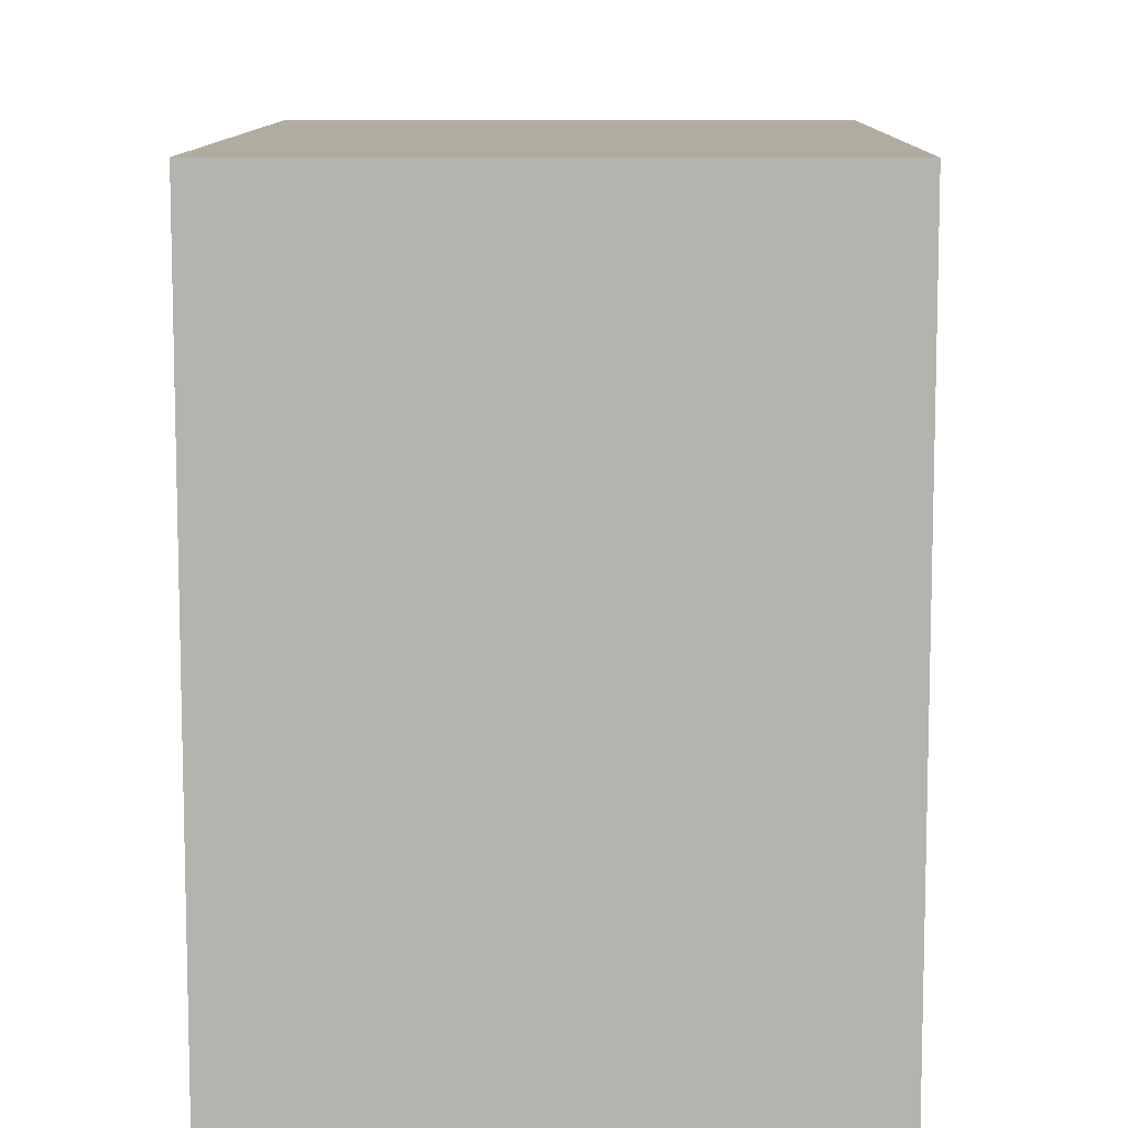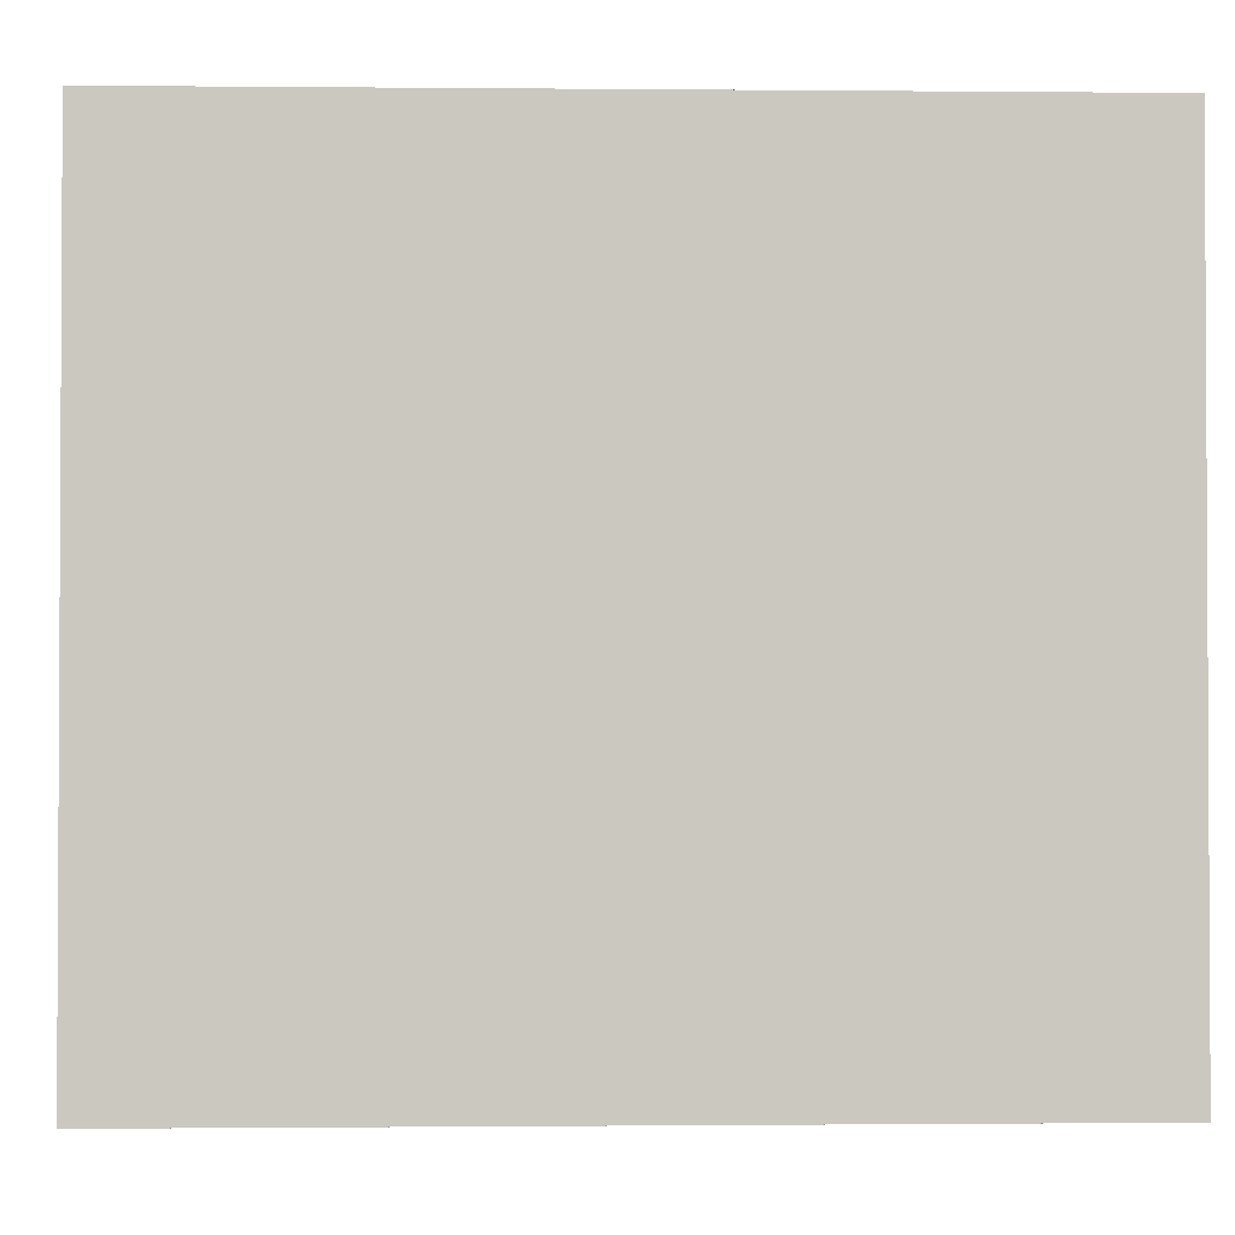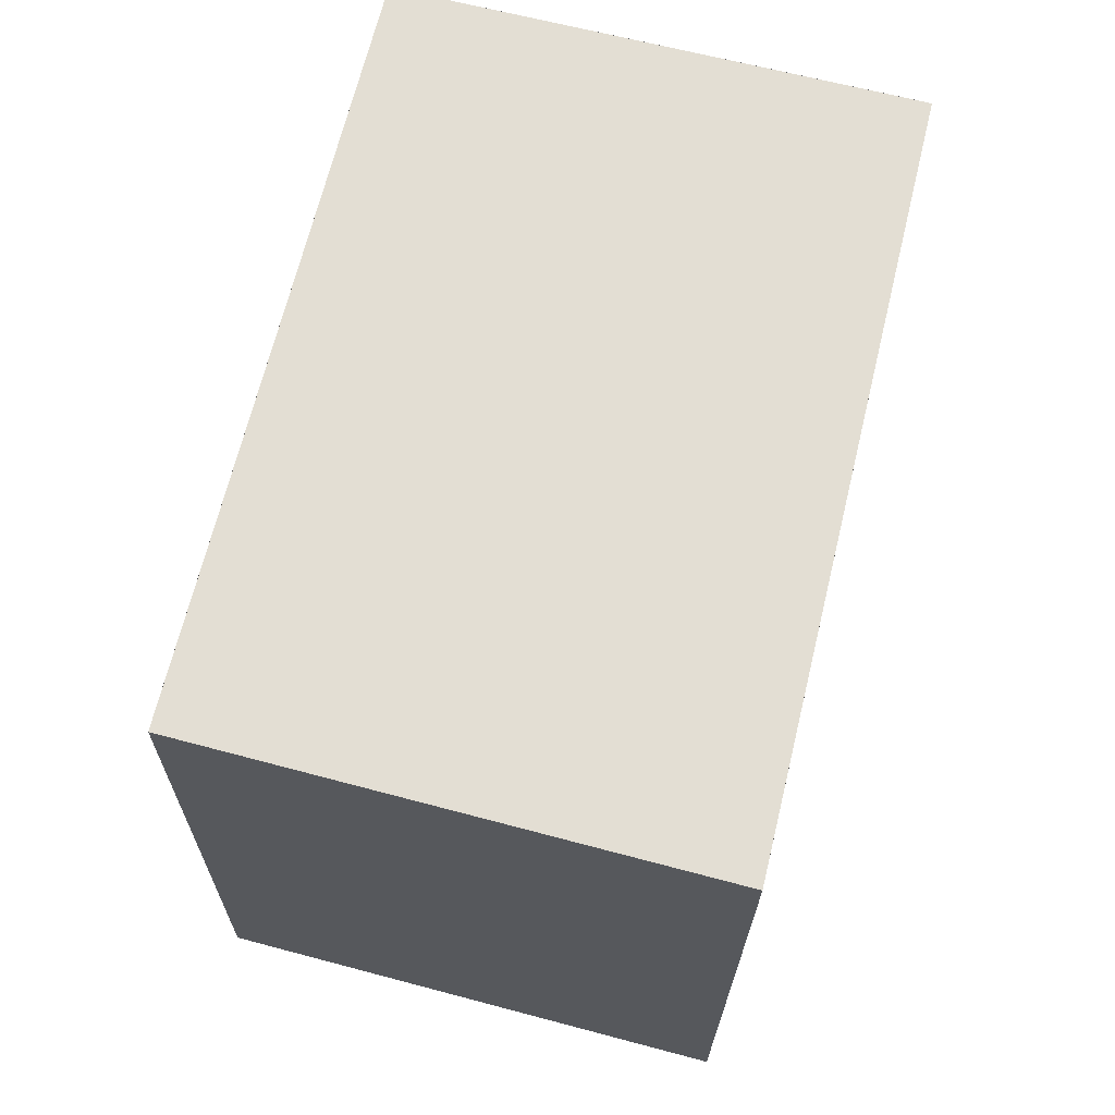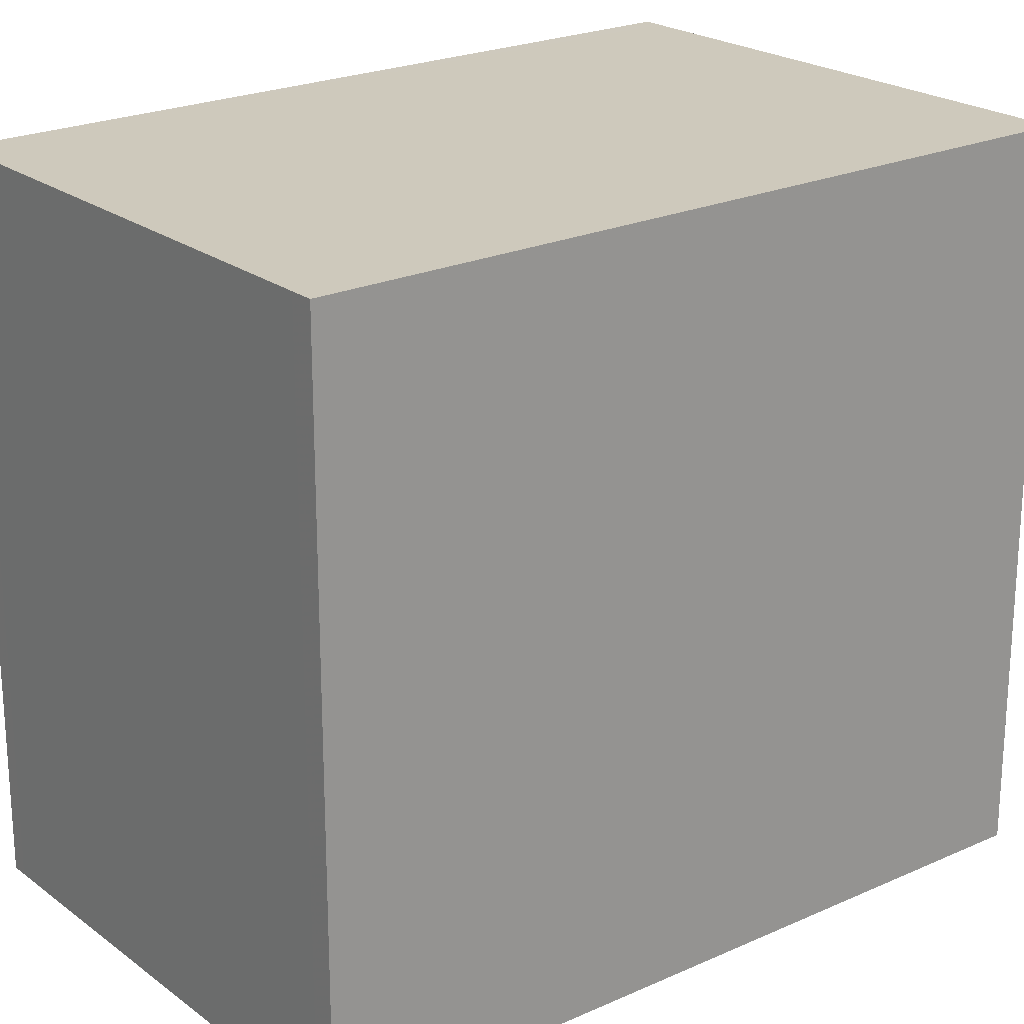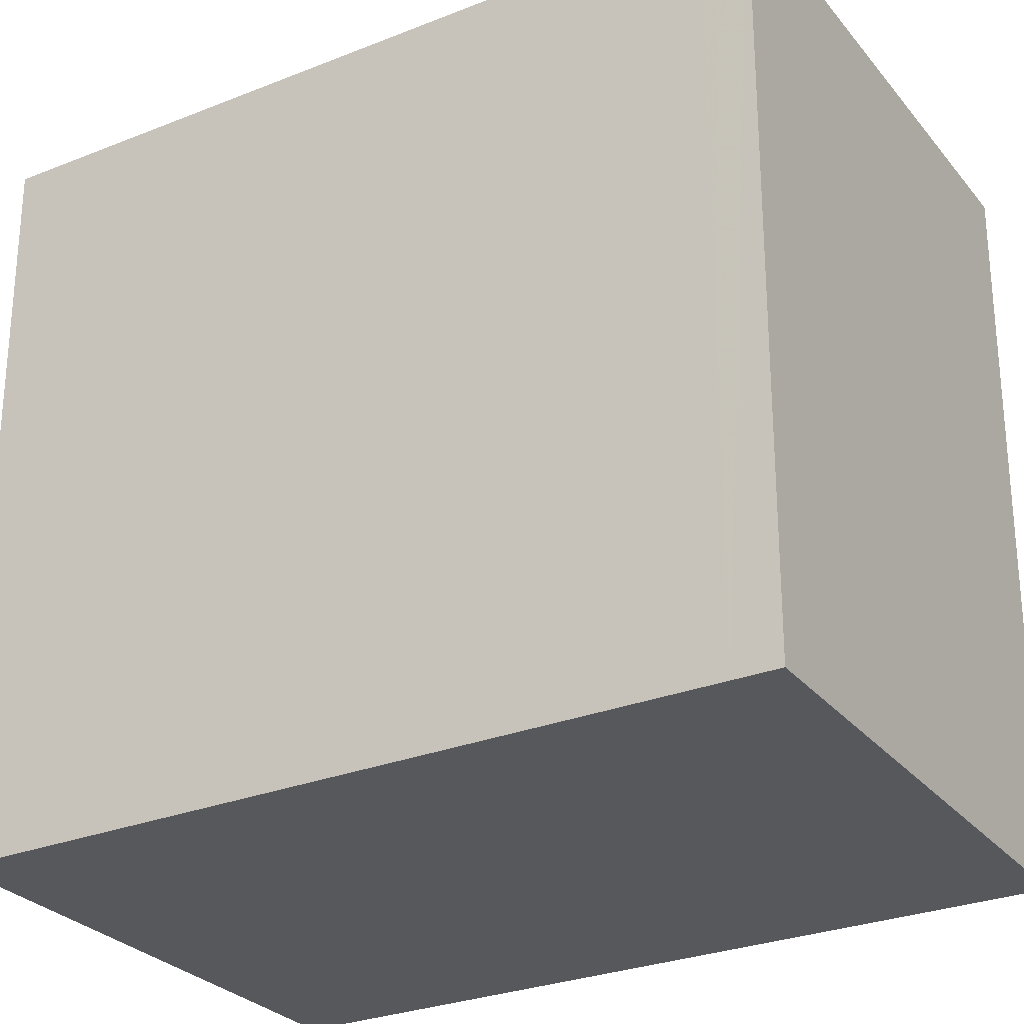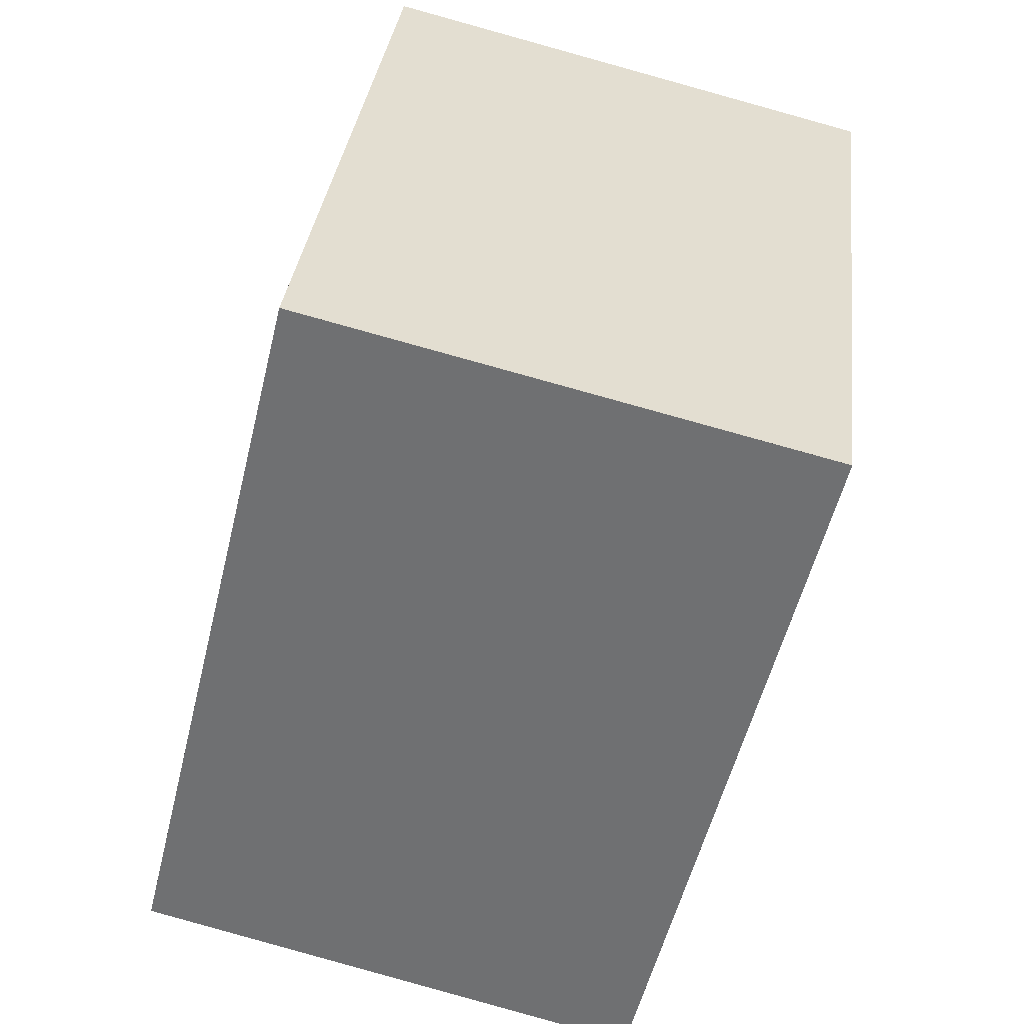
<metadata>
{"format":"obj","ext":"obj","renderer":"f3d","projection":"perspective","resolution":1024,"background":"white","views":[{"elev":9.9,"azim":-165.5,"up":"+Z"},{"elev":-2.0,"azim":-79.2,"up":"+Z"},{"elev":-22.6,"azim":179.4,"up":"+Y"},{"elev":22.5,"azim":-114.3,"up":"+Z"},{"elev":-27.8,"azim":-45.0,"up":"+Z"},{"elev":34.2,"azim":-173.2,"up":"+Y"}]}
</metadata>
<code>
v -2124 -2660 2.433
v -2124 -2662 2.44
v -2125 -2663 2.44
v -2126 -2660 2.433
v -2124 -2662 2.44
v -2124 -2660 2.433
v -2125 -2663 2.44
v -2126 -2660 2.433
v -2125 -2662 2.44
v -2125 -2662 2.44
v -2124 -2662 2.44
v -2124 -2662 2.44
v -2124 -2662 2.44
v -2124 -2660 2.433
v -2124 -2660 0
v -2124 -2662 0
v -2124 -2662 2.44
v -2124 -2662 2.44
v -2124 -2662 0
v -2124 -2662 -4.441e-16
v -2125 -2662 2.44
v -2125 -2663 2.44
v -2125 -2663 0
v -2125 -2662 0
v -2126 -2660 2.433
v -2126 -2660 2.433
v -2126 -2660 0
v -2126 -2660 0
v -2125 -2663 2.44
v -2124 -2662 2.44
v -2124 -2662 -4.441e-16
v -2125 -2663 0
v -2124 -2660 2.433
v -2124 -2660 2.433
v -2124 -2660 -4.441e-16
v -2124 -2660 0
v -2125 -2663 2.44
v -2125 -2663 2.44
v -2125 -2663 0
v -2125 -2663 0
v -2124 -2660 2.433
v -2126 -2660 2.433
v -2126 -2660 0
v -2124 -2660 -4.441e-16
v -2126 -2660 2.433
v -2125 -2662 2.44
v -2125 -2662 0
v -2126 -2660 0
v -2124 -2662 2.44
v -2124 -2662 2.44
v -2124 -2662 0
v -2124 -2662 0
v -2124 -2660 0
v -2124 -2662 0
v -2125 -2663 0
v -2126 -2660 0
f 12 2 5 11
f 11 5 7 10
f 10 7 3 9
f 9 4 8 10
f 10 8 6 11
f 11 6 1 12
f 14 15 16 13
f 18 19 20 17
f 22 23 24 21
f 26 27 28 25
f 30 31 32 29
f 34 35 36 33
f 38 39 40 37
f 42 43 44 41
f 46 47 48 45
f 50 51 52 49
f 54 55 56 53

</code>
